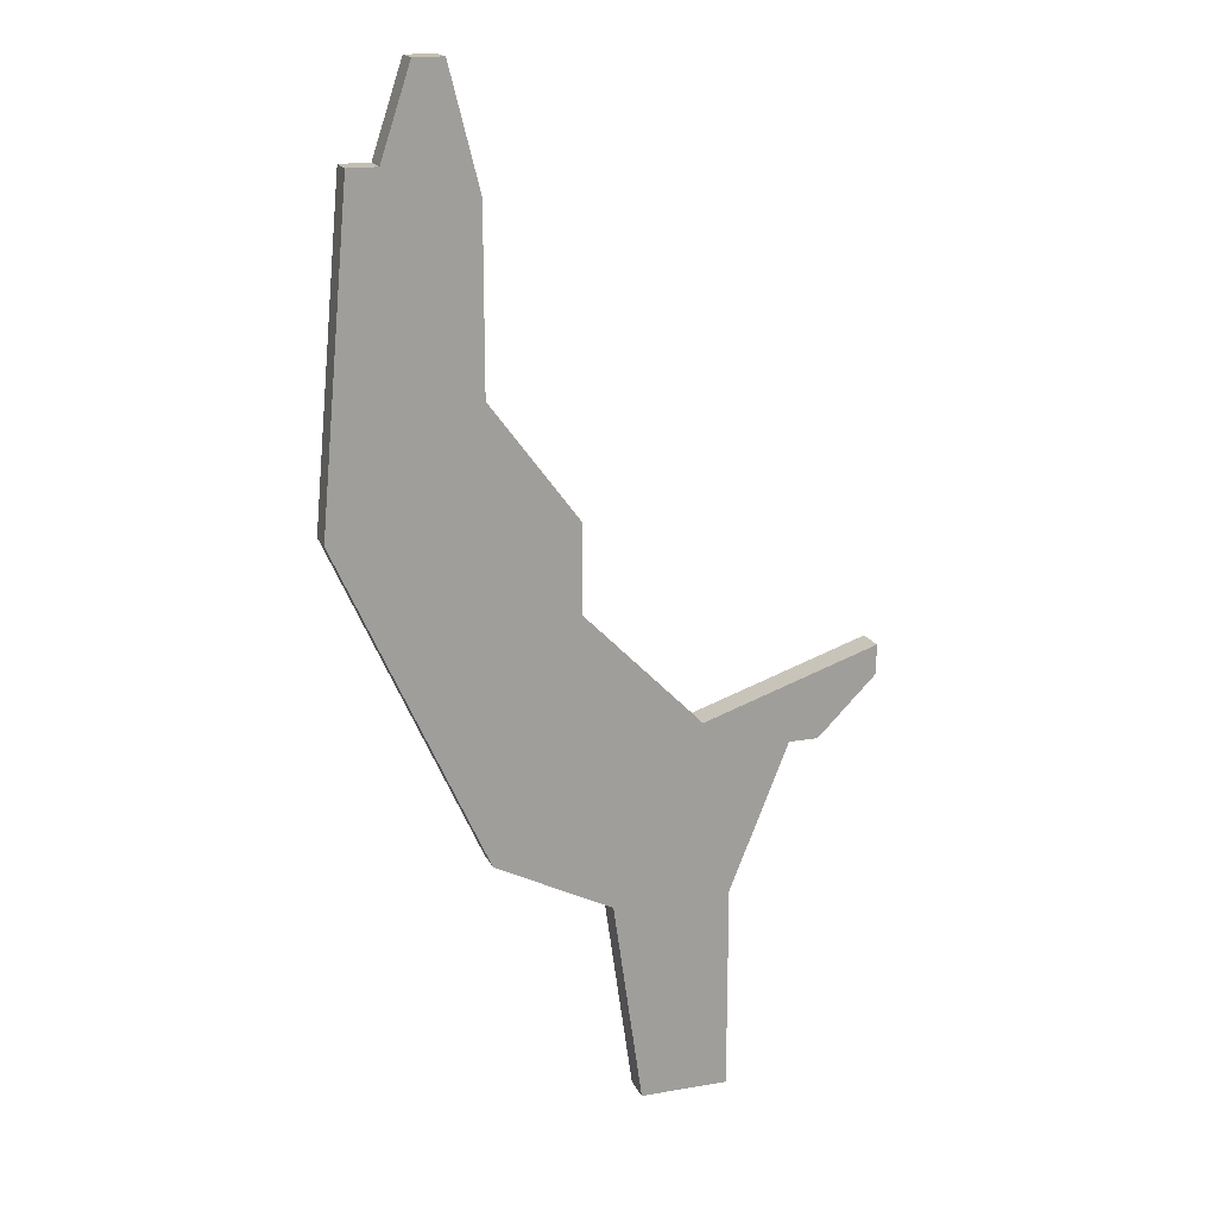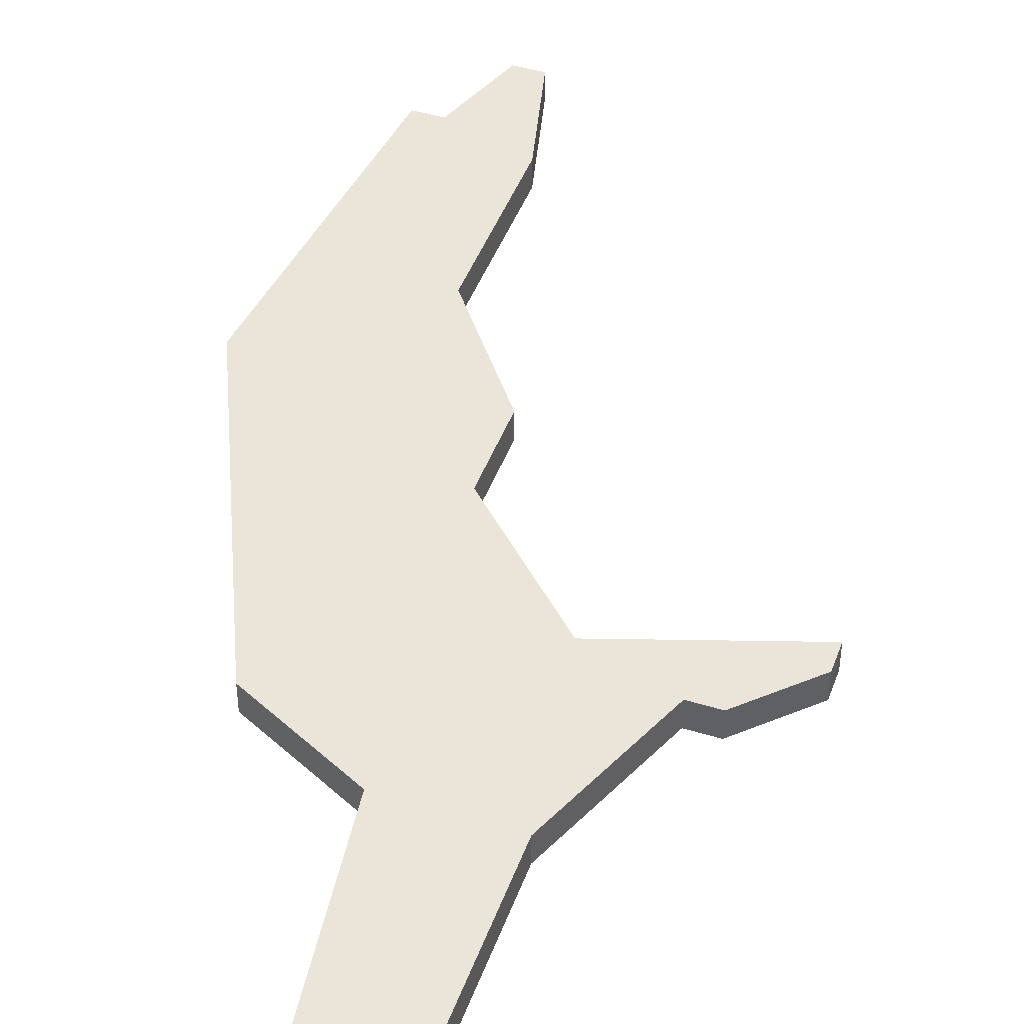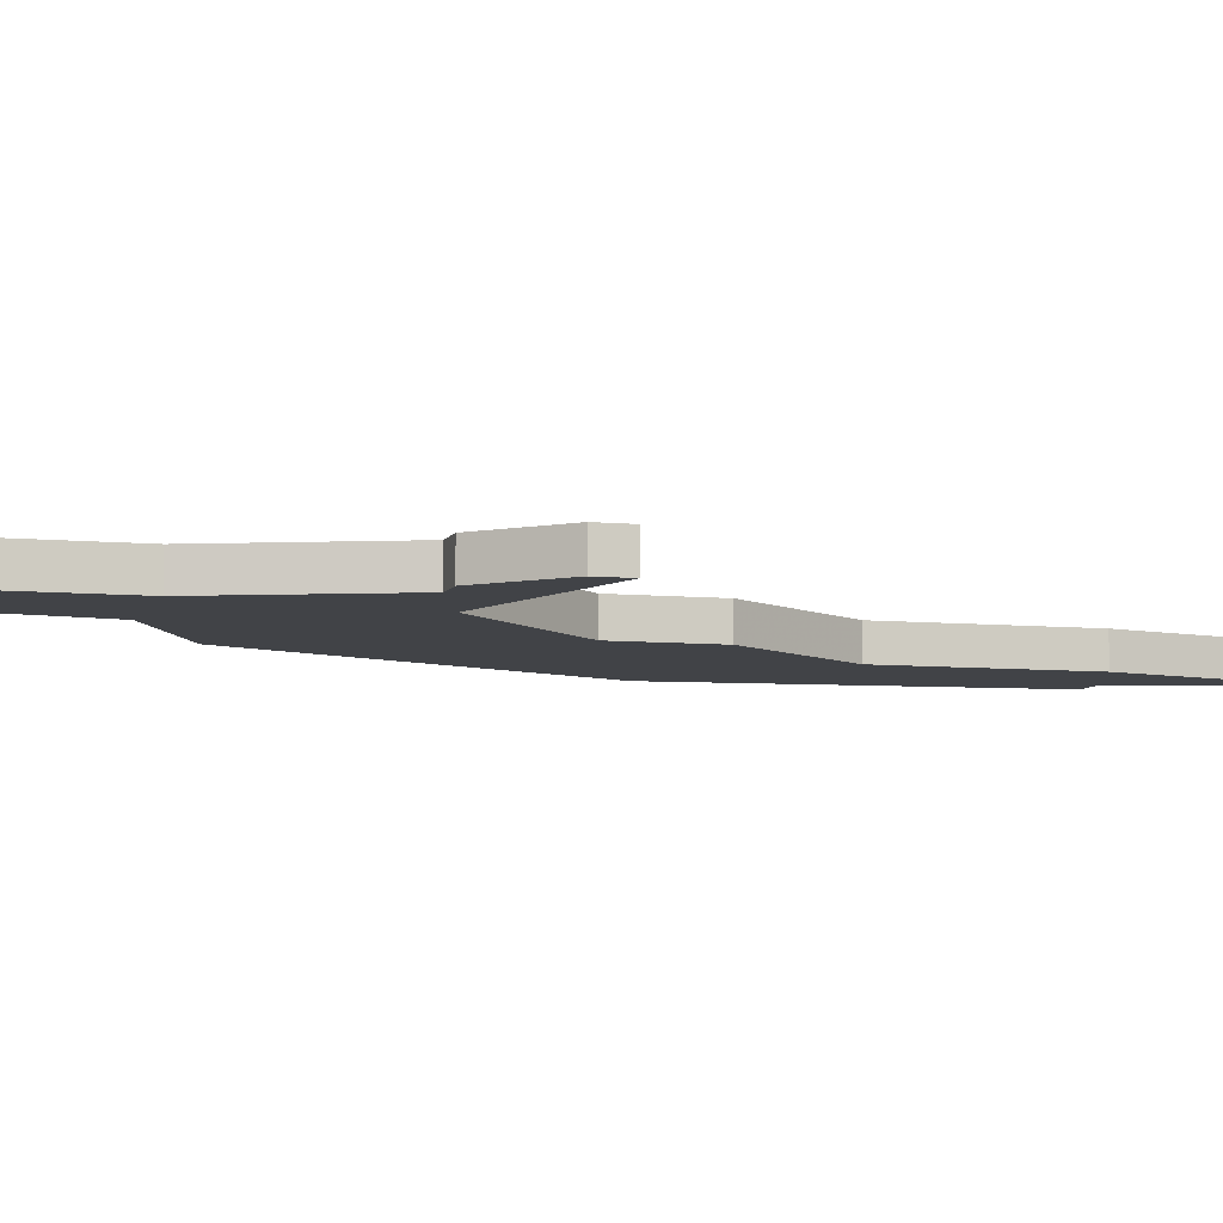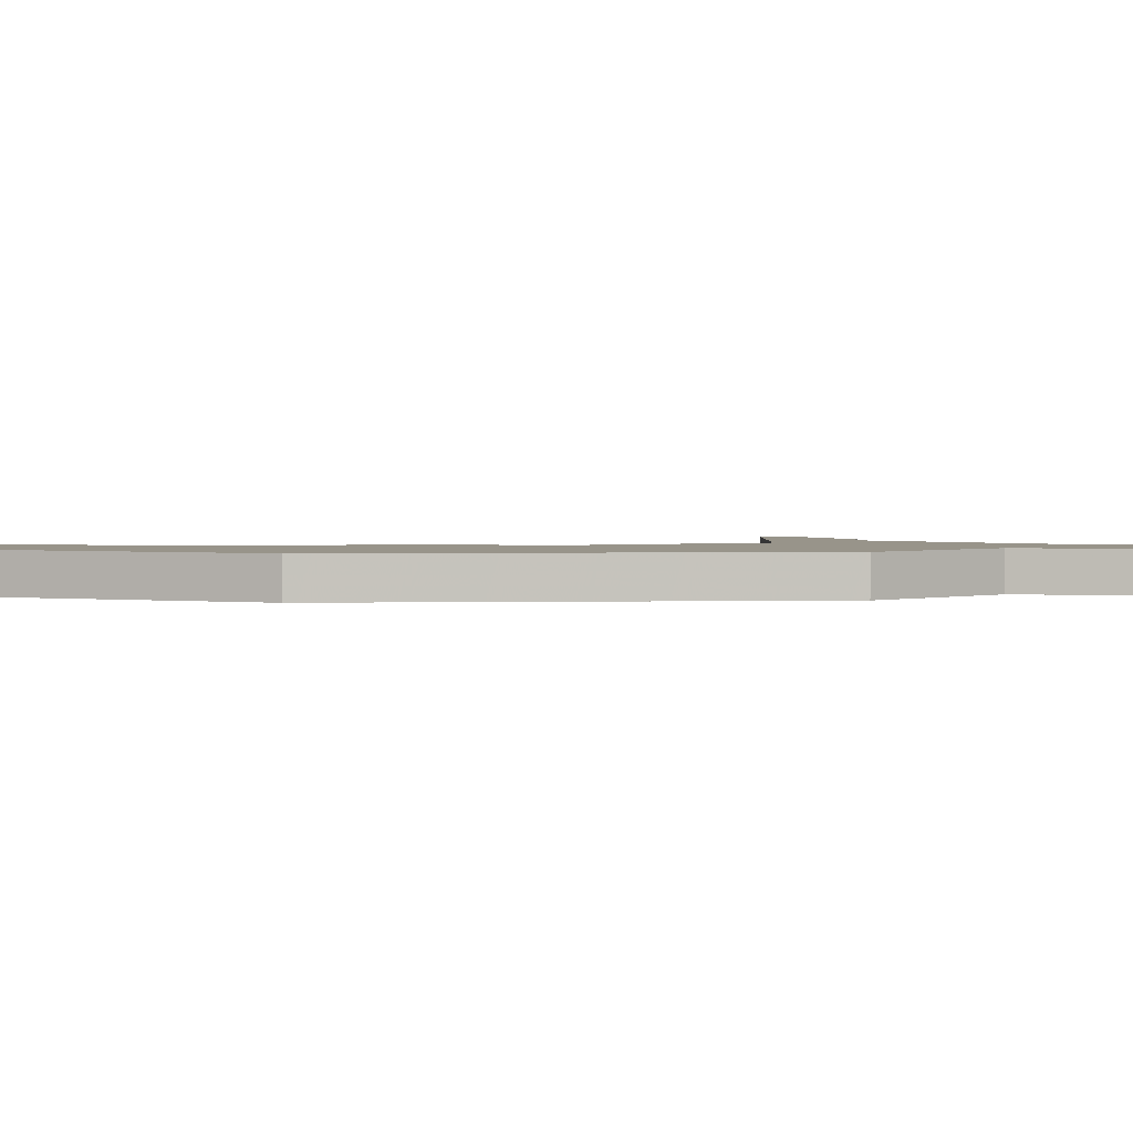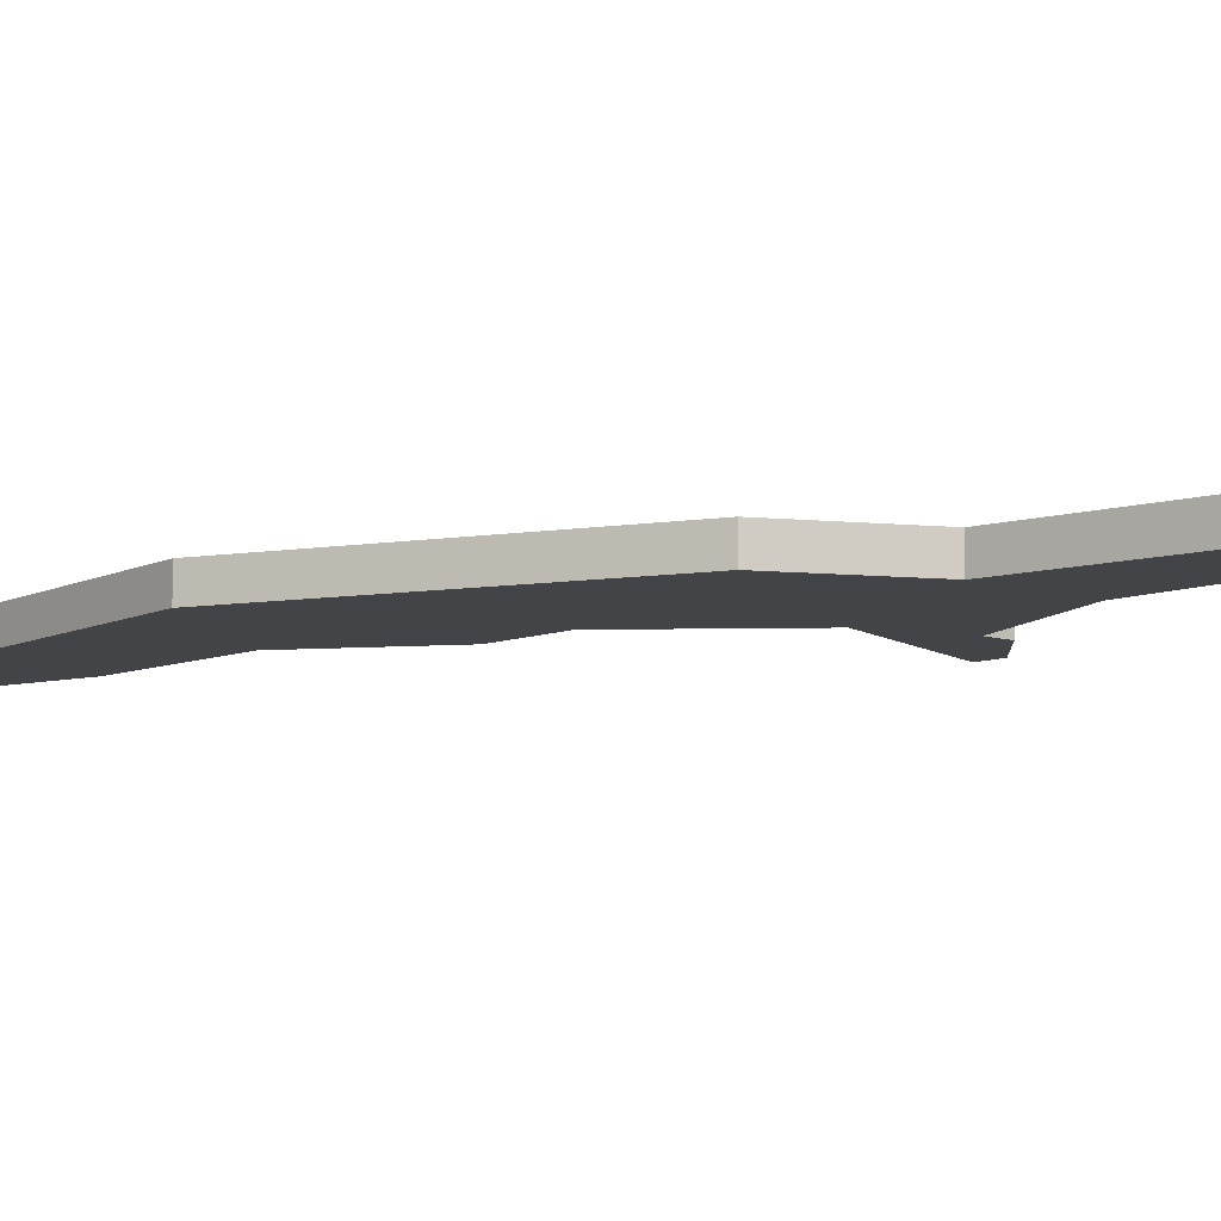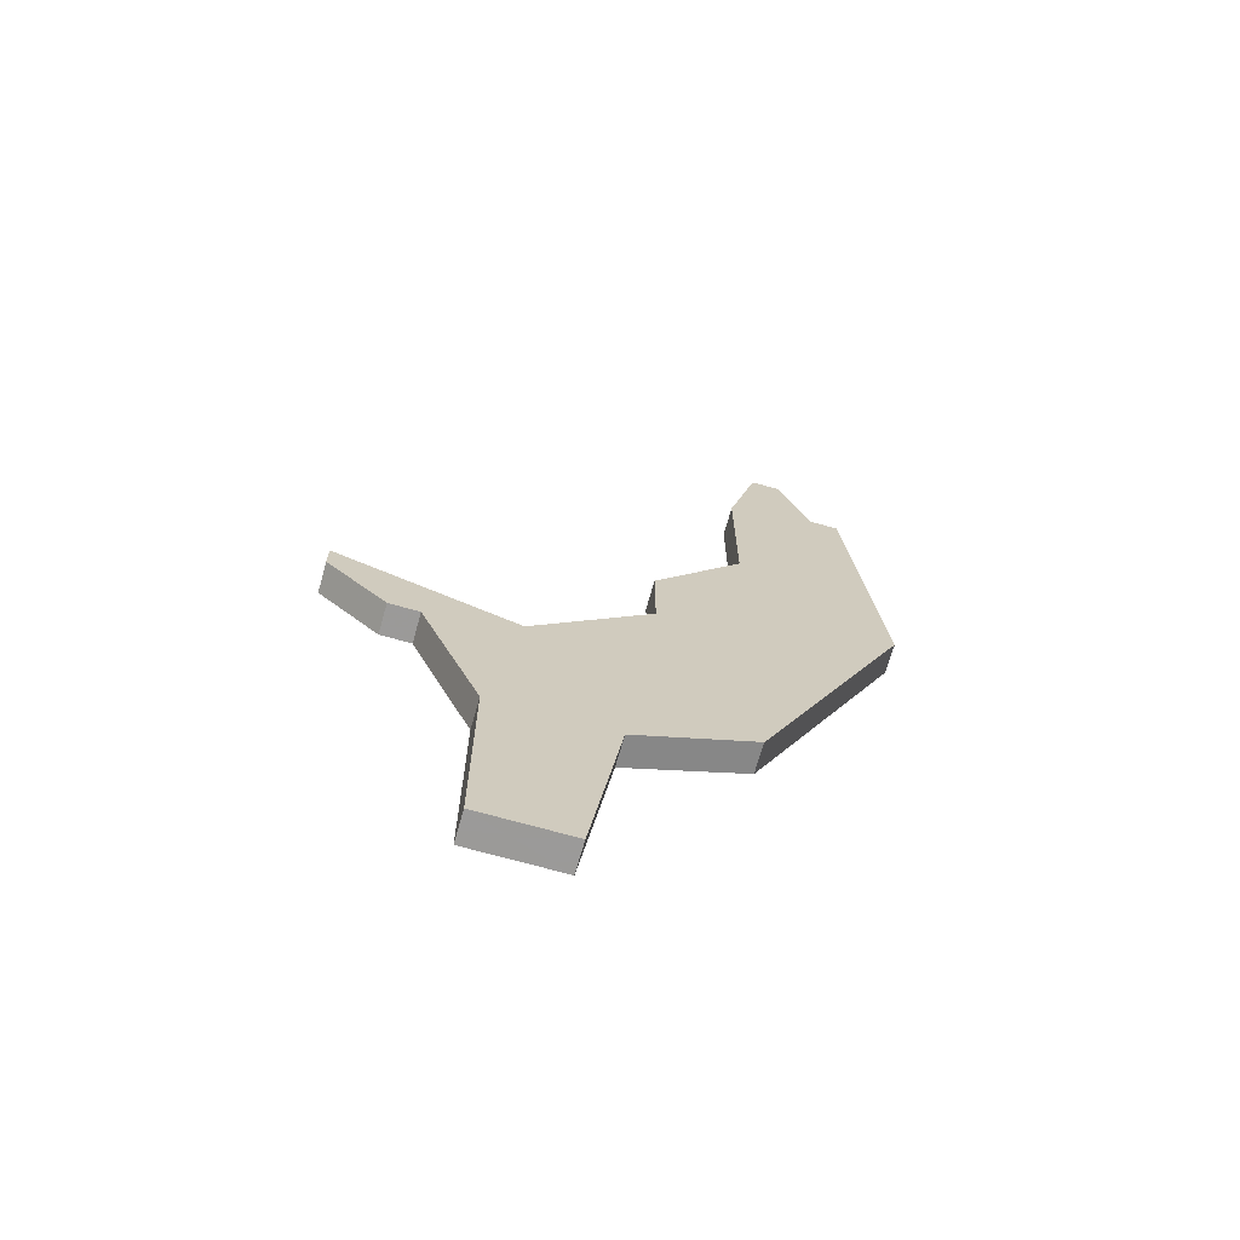
<metadata>
{"format":"obj","ext":"obj","renderer":"f3d","projection":"perspective","resolution":1024,"background":"white","views":[{"elev":17.9,"azim":-18.6,"up":"+Y"},{"elev":44.6,"azim":19.5,"up":"+Z"},{"elev":-6.9,"azim":74.2,"up":"+Z"},{"elev":1.8,"azim":-71.0,"up":"+Z"},{"elev":-8.3,"azim":-41.9,"up":"+Z"},{"elev":-69.5,"azim":164.2,"up":"+Y"}]}
</metadata>
<code>
v 4684 -1009 0
v 4683 -1009 0
v 4682 -1012 0
v 4681 -1012 0
v 4680 -1023 0
v 4685 -1034 0
v 4689 -1036 0
v 4690 -1043 0
v 4693 -1043 0
v 4693 -1036 0
v 4695 -1031 0
v 4696 -1031 0
v 4698 -1029 0
v 4698 -1028 0
v 4692 -1030 0
v 4688 -1026 0
v 4688 -1023 0
v 4685 -1019 0
v 4685 -1013 0
v 4684 -1009 1
v 4683 -1009 1
v 4682 -1012 1
v 4681 -1012 1
v 4680 -1023 1
v 4685 -1034 1
v 4689 -1036 1
v 4690 -1043 1
v 4693 -1043 1
v 4693 -1036 1
v 4695 -1031 1
v 4696 -1031 1
v 4698 -1029 1
v 4698 -1028 1
v 4692 -1030 1
v 4688 -1026 1
v 4688 -1023 1
v 4685 -1019 1
v 4685 -1013 1
f 2 1 19
f 5 4 3
f 7 6 5
f 9 8 7
f 13 12 11
f 15 14 13
f 18 17 16
f 2 19 18
f 5 3 2
f 10 9 7
f 15 13 11
f 5 2 18
f 10 7 5
f 15 11 10
f 5 18 16
f 15 10 5
f 5 16 15
f 38 20 21
f 22 23 24
f 24 25 26
f 26 27 28
f 30 31 32
f 32 33 34
f 35 36 37
f 37 38 21
f 21 22 24
f 26 28 29
f 30 32 34
f 37 21 24
f 24 26 29
f 29 30 34
f 35 37 24
f 24 29 34
f 34 35 24
f 21 20 2
f 2 20 1
f 22 21 3
f 3 21 2
f 23 22 4
f 4 22 3
f 24 23 5
f 5 23 4
f 25 24 6
f 6 24 5
f 26 25 7
f 7 25 6
f 27 26 8
f 8 26 7
f 28 27 9
f 9 27 8
f 29 28 10
f 10 28 9
f 30 29 11
f 11 29 10
f 31 30 12
f 12 30 11
f 32 31 13
f 13 31 12
f 33 32 14
f 14 32 13
f 34 33 15
f 15 33 14
f 35 34 16
f 16 34 15
f 36 35 17
f 17 35 16
f 37 36 18
f 18 36 17
f 20 38 1
f 1 38 19
f 38 37 19
f 19 37 18

</code>
